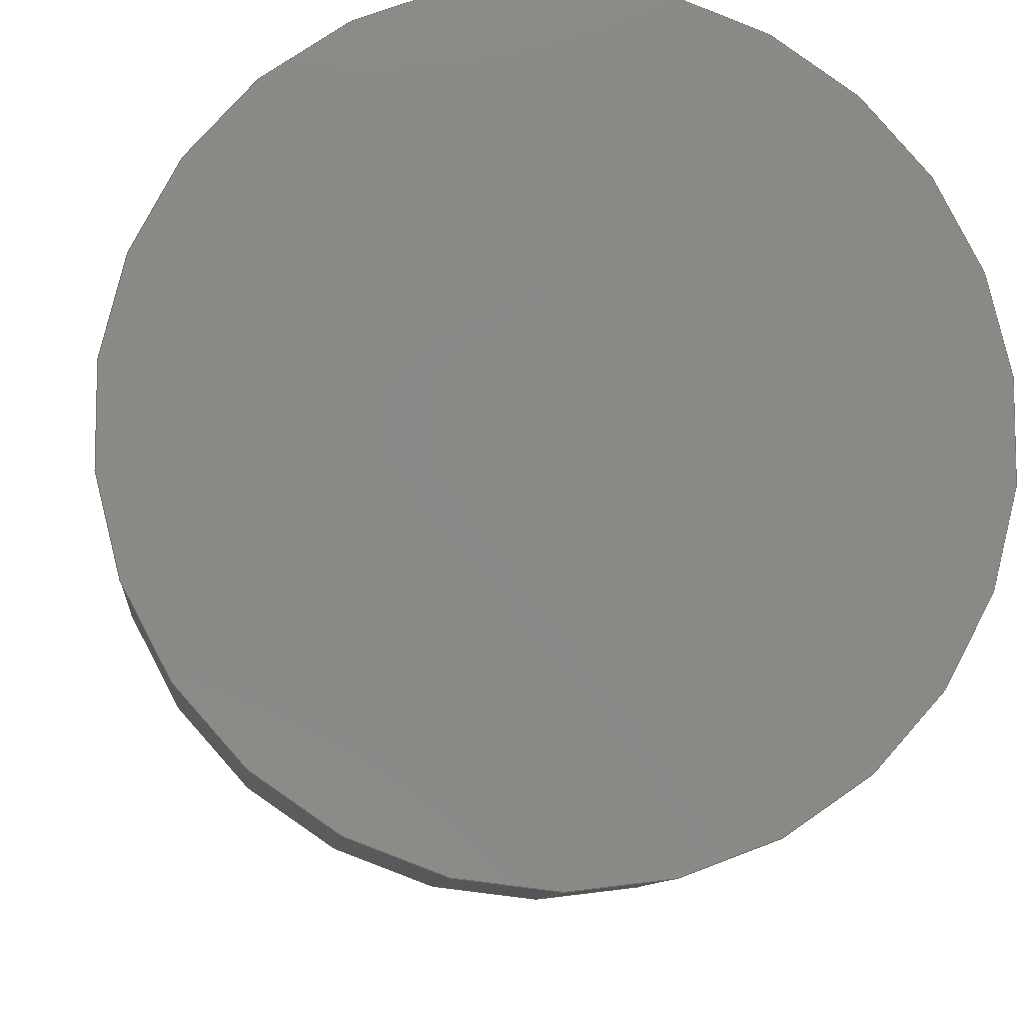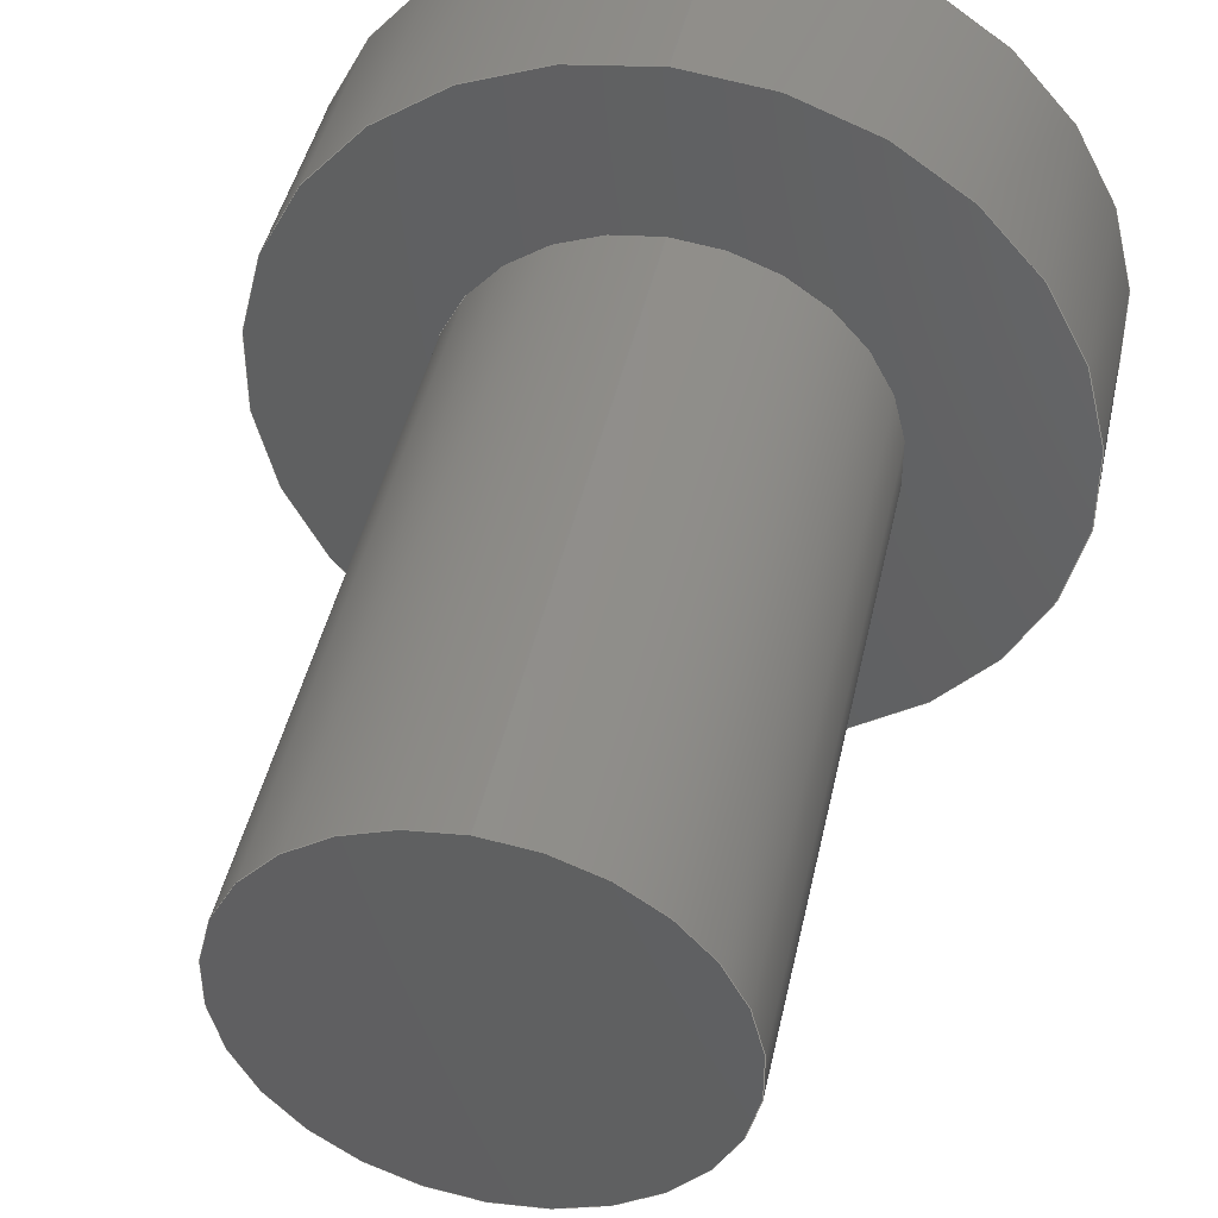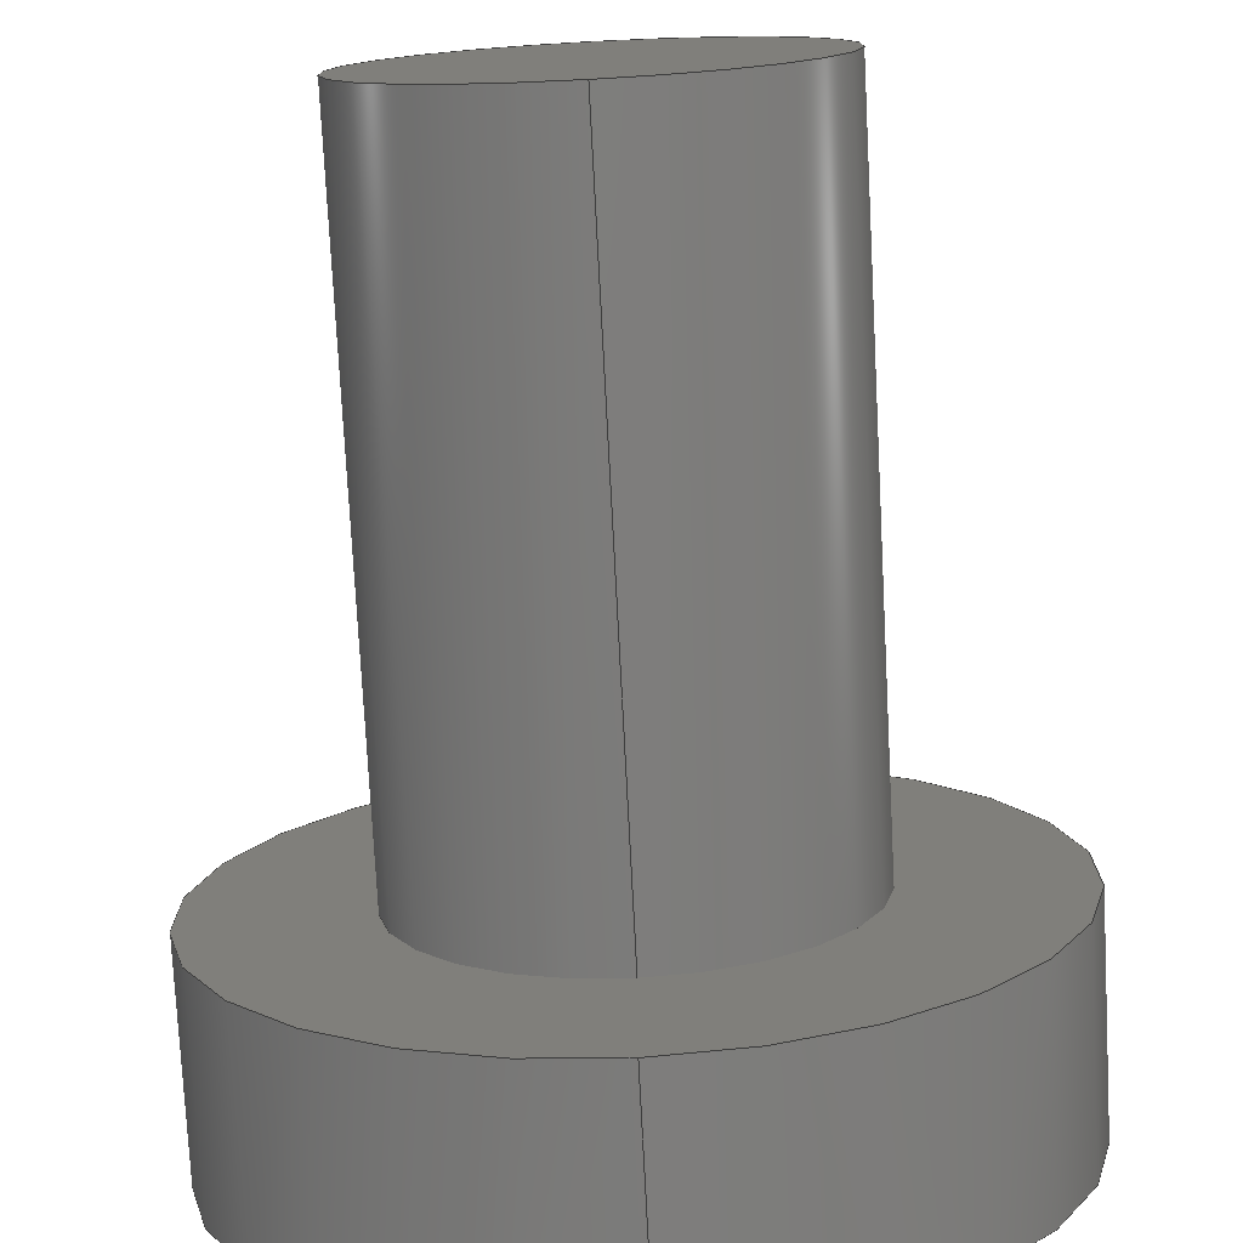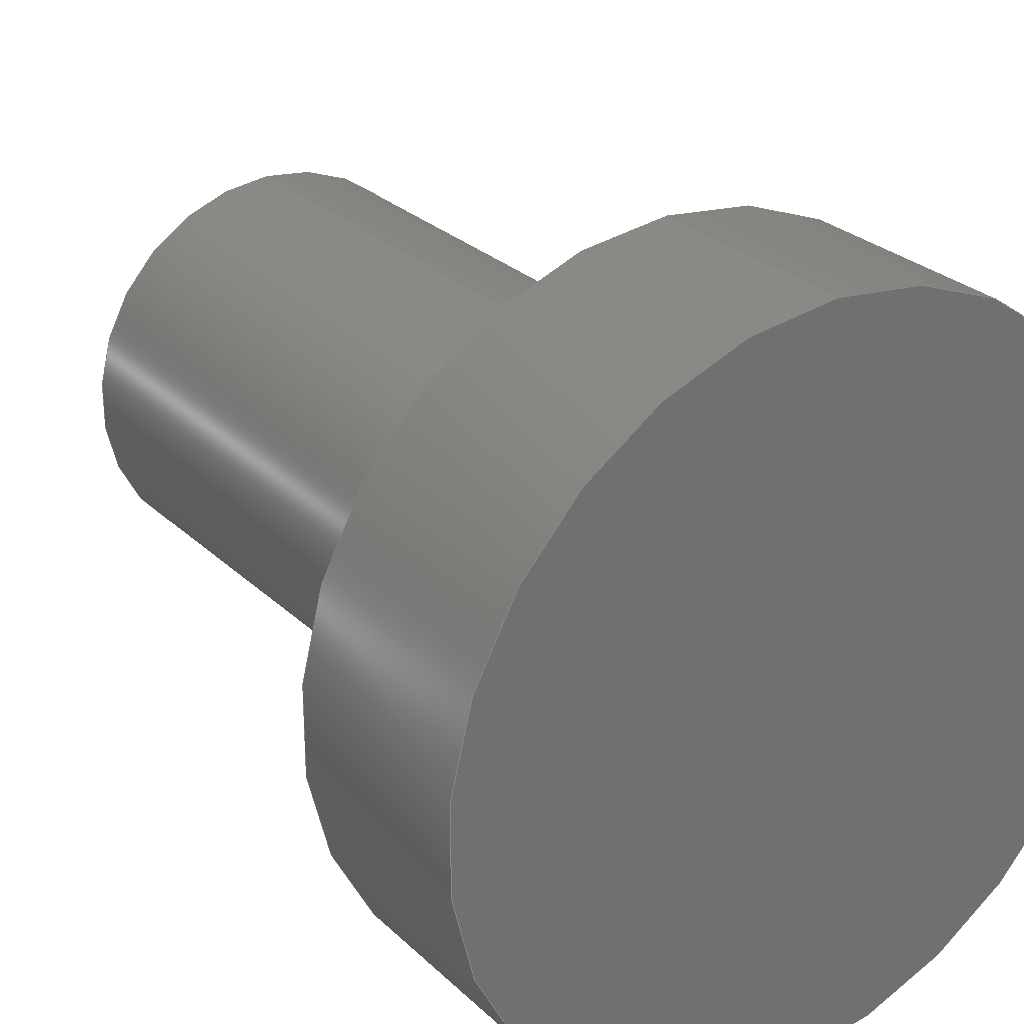
<metadata>
{"format":"step","ext":"step","renderer":"f3d","projection":"perspective","resolution":1024,"background":"white","views":[{"elev":-9.4,"azim":-5.3,"up":"+Z"},{"elev":44.2,"azim":-167.9,"up":"+Z"},{"elev":-76.6,"azim":-177.0,"up":"+Z"},{"elev":27.3,"azim":-35.4,"up":"+Z"}]}
</metadata>
<code>
ISO-10303-21;
DATA;
#1 = ORIENTED_EDGE ( 'NONE', *, *, #113, .T. ) ;
#2 = ORIENTED_EDGE ( 'NONE', *, *, #100, .F. ) ;
#3 = ORIENTED_EDGE ( 'NONE', *, *, #112, .F. ) ;
#4 = ORIENTED_EDGE ( 'NONE', *, *, #105, .T. ) ;
#5 = ORIENTED_EDGE ( 'NONE', *, *, #108, .T. ) ;
#6 = ORIENTED_EDGE ( 'NONE', *, *, #112, .T. ) ;
#7 = ORIENTED_EDGE ( 'NONE', *, *, #84, .F. ) ;
#8 = CLOSED_SHELL ( 'NONE', ( #74, #73, #75, #71, #77, #76, #72 ) ) ;
#9 = ORIENTED_EDGE ( 'NONE', *, *, #85, .F. ) ;
#10 = ORIENTED_EDGE ( 'NONE', *, *, #107, .F. ) ;
#11 = ORIENTED_EDGE ( 'NONE', *, *, #111, .F. ) ;
#12 = CIRCLE ( 'NONE', #89, 1.25 ) ;
#13 = ORIENTED_EDGE ( 'NONE', *, *, #110, .T. ) ;
#14 = ORIENTED_EDGE ( 'NONE', *, *, #86, .T. ) ;
#15 = FACE_OUTER_BOUND ( 'NONE', #60, .T. ) ;
#16 = LINE ( 'NONE', #171, #34 ) ;
#17 = CIRCLE ( 'NONE', #97, 2.25 ) ;
#18 = FACE_OUTER_BOUND ( 'NONE', #50, .T. ) ;
#19 = CIRCLE ( 'NONE', #106, 2.25 ) ;
#20 = CIRCLE ( 'NONE', #104, 1.25 ) ;
#21 = FACE_OUTER_BOUND ( 'NONE', #43, .T. ) ;
#22 = ORIENTED_EDGE ( 'NONE', *, *, #86, .F. ) ;
#23 = EDGE_LOOP ( 'NONE', ( #11, #9 ) ) ;
#24 = CYLINDRICAL_SURFACE ( 'NONE', #96, 1.25 ) ;
#25 = CIRCLE ( 'NONE', #102, 1.25 ) ;
#26 = EDGE_LOOP ( 'NONE', ( #3, #38, #36, #13 ) ) ;
#27 = LINE ( 'NONE', #189, #45 ) ;
#28 = VECTOR ( 'NONE', #186, 1000 ) ;
#29 = ORIENTED_EDGE ( 'NONE', *, *, #83, .F. ) ;
#30 = ORIENTED_EDGE ( 'NONE', *, *, #110, .F. ) ;
#31 = CIRCLE ( 'NONE', #95, 2.25 ) ;
#32 = EDGE_LOOP ( 'NONE', ( #4, #52 ) ) ;
#33 = LINE ( 'NONE', #169, #28 ) ;
#34 = VECTOR ( 'NONE', #201, 1000 ) ;
#35 = ORIENTED_EDGE ( 'NONE', *, *, #83, .T. ) ;
#36 = ORIENTED_EDGE ( 'NONE', *, *, #107, .T. ) ;
#37 = FACE_BOUND ( 'NONE', #23, .T. ) ;
#38 = ORIENTED_EDGE ( 'NONE', *, *, #105, .F. ) ;
#39 = FACE_OUTER_BOUND ( 'NONE', #32, .T. ) ;
#40 = ORIENTED_EDGE ( 'NONE', *, *, #100, .T. ) ;
#41 = FACE_OUTER_BOUND ( 'NONE', #26, .T. ) ;
#42 = VECTOR ( 'NONE', #132, 1000 ) ;
#43 = EDGE_LOOP ( 'NONE', ( #7, #6, #1, #10 ) ) ;
#44 = CIRCLE ( 'NONE', #99, 1.25 ) ;
#45 = VECTOR ( 'NONE', #170, 1000 ) ;
#46 = CYLINDRICAL_SURFACE ( 'NONE', #109, 2.25 ) ;
#47 = ORIENTED_EDGE ( 'NONE', *, *, #111, .T. ) ;
#48 = CYLINDRICAL_SURFACE ( 'NONE', #87, 1.25 ) ;
#49 = FACE_OUTER_BOUND ( 'NONE', #53, .T. ) ;
#50 = EDGE_LOOP ( 'NONE', ( #29, #14, #59, #58 ) ) ;
#51 = ORIENTED_EDGE ( 'NONE', *, *, #113, .F. ) ;
#52 = ORIENTED_EDGE ( 'NONE', *, *, #84, .T. ) ;
#53 = EDGE_LOOP ( 'NONE', ( #30, #51 ) ) ;
#54 = FACE_OUTER_BOUND ( 'NONE', #56, .T. ) ;
#55 = LINE ( 'NONE', #131, #42 ) ;
#56 = EDGE_LOOP ( 'NONE', ( #22, #2, #5, #47 ) ) ;
#57 = CYLINDRICAL_SURFACE ( 'NONE', #115, 2.25 ) ;
#58 = ORIENTED_EDGE ( 'NONE', *, *, #108, .F. ) ;
#59 = ORIENTED_EDGE ( 'NONE', *, *, #85, .T. ) ;
#60 = EDGE_LOOP ( 'NONE', ( #40, #35 ) ) ;
#61 = CIRCLE ( 'NONE', #98, 2.25 ) ;
#62 =( GEOMETRIC_REPRESENTATION_CONTEXT ( 3 ) GLOBAL_UNCERTAINTY_ASSIGNED_CONTEXT ( ( #82 ) ) GLOBAL_UNIT_ASSIGNED_CONTEXT ( ( #166, #194, #179 ) ) REPRESENTATION_CONTEXT ( 'NONE', 'WORKASPACE' ) );
#63 = COLOUR_RGB ( '',0.7961, 0.8235, 0.9373 ) ;
#64 =( GEOMETRIC_REPRESENTATION_CONTEXT ( 3 ) GLOBAL_UNCERTAINTY_ASSIGNED_CONTEXT ( ( #81 ) ) GLOBAL_UNIT_ASSIGNED_CONTEXT ( ( #175, #177, #198 ) ) REPRESENTATION_CONTEXT ( 'NONE', 'WORKASPACE' ) );
#65 = SHAPE_DEFINITION_REPRESENTATION ( #70, #79 ) ;
#66 = PRESENTATION_STYLE_ASSIGNMENT (( #193 ) ) ;
#67 = SURFACE_STYLE_FILL_AREA ( #183 ) ;
#68 = STYLED_ITEM ( 'NONE', ( #66 ), #79 ) ;
#69 = PRODUCT_DEFINITION_CONTEXT ( 'detailed design', #200, 'design' ) ;
#70 = PRODUCT_DEFINITION_SHAPE ( 'NONE', 'NONE',  #101 ) ;
#71 = ADVANCED_FACE ( 'NONE', ( #41 ), #46, .T. ) ;
#72 = ADVANCED_FACE ( 'NONE', ( #15 ), #150, .T. ) ;
#73 = ADVANCED_FACE ( 'NONE', ( #21 ), #57, .T. ) ;
#74 = ADVANCED_FACE ( 'NONE', ( #18 ), #24, .T. ) ;
#75 = ADVANCED_FACE ( 'NONE', ( #39, #37 ), #118, .T. ) ;
#76 = ADVANCED_FACE ( 'NONE', ( #54 ), #48, .T. ) ;
#77 = ADVANCED_FACE ( 'NONE', ( #49 ), #145, .F. ) ;
#78 = PRODUCT ( 'reset_button', 'reset_button', '', ( #164 ) ) ;
#79 = ADVANCED_BREP_SHAPE_REPRESENTATION ( 'reset_button', ( #80, #92 ), #64 ) ;
#80 = MANIFOLD_SOLID_BREP ( 'NONE', #8 ) ;
#81 = UNCERTAINTY_MEASURE_WITH_UNIT (LENGTH_MEASURE( 1e-05 ), #175, 'distance_accuracy_value', 'NONE');
#82 = UNCERTAINTY_MEASURE_WITH_UNIT (LENGTH_MEASURE( 1e-05 ), #166, 'distance_accuracy_value', 'NONE');
#83 = EDGE_CURVE ( 'NONE', #117, #126, #25, .T. ) ;
#84 = EDGE_CURVE ( 'NONE', #130, #116, #61, .T. ) ;
#85 = EDGE_CURVE ( 'NONE', #139, #147, #44, .T. ) ;
#86 = EDGE_CURVE ( 'NONE', #117, #139, #55, .T. ) ;
#87 = AXIS2_PLACEMENT_3D ( 'NONE', #153, #143, #120 ) ;
#88 = PRESENTATION_LAYER_ASSIGNMENT (  '', '', ( #68 ) ) ;
#89 = AXIS2_PLACEMENT_3D ( 'NONE', #135, #136, #197 ) ;
#90 = AXIS2_PLACEMENT_3D ( 'NONE', #144, #137, #148 ) ;
#91 = MECHANICAL_DESIGN_GEOMETRIC_PRESENTATION_REPRESENTATION (  '', ( #68 ), #62 ) ;
#92 = AXIS2_PLACEMENT_3D ( 'NONE', #163, #180, #205 ) ;
#93 = PRODUCT_DEFINITION_FORMATION_WITH_SPECIFIED_SOURCE ( 'ANY', '', #78, .NOT_KNOWN. ) ;
#94 = AXIS2_PLACEMENT_3D ( 'NONE', #152, #119, #125 ) ;
#95 = AXIS2_PLACEMENT_3D ( 'NONE', #190, #172, #181 ) ;
#96 = AXIS2_PLACEMENT_3D ( 'NONE', #158, #121, #151 ) ;
#97 = AXIS2_PLACEMENT_3D ( 'NONE', #168, #162, #187 ) ;
#98 = AXIS2_PLACEMENT_3D ( 'NONE', #123, #157, #159 ) ;
#99 = AXIS2_PLACEMENT_3D ( 'NONE', #124, #128, #129 ) ;
#100 = EDGE_CURVE ( 'NONE', #126, #117, #12, .T. ) ;
#101 = PRODUCT_DEFINITION ( 'UNKNOWN', '', #93, #69 ) ;
#102 = AXIS2_PLACEMENT_3D ( 'NONE', #127, #160, #156 ) ;
#103 = AXIS2_PLACEMENT_3D ( 'NONE', #146, #154, #155 ) ;
#104 = AXIS2_PLACEMENT_3D ( 'NONE', #176, #165, #202 ) ;
#105 = EDGE_CURVE ( 'NONE', #116, #130, #17, .T. ) ;
#106 = AXIS2_PLACEMENT_3D ( 'NONE', #188, #161, #191 ) ;
#107 = EDGE_CURVE ( 'NONE', #116, #140, #27, .T. ) ;
#108 = EDGE_CURVE ( 'NONE', #126, #147, #16, .T. ) ;
#109 = AXIS2_PLACEMENT_3D ( 'NONE', #141, #122, #142 ) ;
#110 = EDGE_CURVE ( 'NONE', #140, #138, #19, .T. ) ;
#111 = EDGE_CURVE ( 'NONE', #147, #139, #20, .T. ) ;
#112 = EDGE_CURVE ( 'NONE', #130, #138, #33, .T. ) ;
#113 = EDGE_CURVE ( 'NONE', #138, #140, #31, .T. ) ;
#114 = PRODUCT_RELATED_PRODUCT_CATEGORY ( 'part', '', ( #78 ) ) ;
#115 = AXIS2_PLACEMENT_3D ( 'NONE', #134, #133, #149 ) ;
#116 = VERTEX_POINT ( 'NONE', #203 ) ;
#117 = VERTEX_POINT ( 'NONE', #184 ) ;
#118 = PLANE ( 'NONE',  #94 ) ;
#119 = DIRECTION ( 'NONE',  ( 0, 1, 0 ) ) ;
#120 = DIRECTION ( 'NONE',  ( 0, 0, -1 ) ) ;
#121 = DIRECTION ( 'NONE',  ( -0, -1, -0 ) ) ;
#122 = DIRECTION ( 'NONE',  ( -0, -1, -0 ) ) ;
#123 = CARTESIAN_POINT ( 'NONE',  ( 0, 1.3, 0 ) ) ;
#124 = CARTESIAN_POINT ( 'NONE',  ( 0, 1.3, 0 ) ) ;
#125 = DIRECTION ( 'NONE',  ( 0, -0, 1 ) ) ;
#126 = VERTEX_POINT ( 'NONE', #167 ) ;
#127 = CARTESIAN_POINT ( 'NONE',  ( 0, 5.3, 0 ) ) ;
#128 = DIRECTION ( 'NONE',  ( 0, 1, 0 ) ) ;
#129 = DIRECTION ( 'NONE',  ( 0, 0, 1 ) ) ;
#130 = VERTEX_POINT ( 'NONE', #196 ) ;
#131 = CARTESIAN_POINT ( 'NONE',  ( 1.531e-16, 5.3, 1.25 ) ) ;
#132 = DIRECTION ( 'NONE',  ( -0, -1, -0 ) ) ;
#133 = DIRECTION ( 'NONE',  ( -0, -1, -0 ) ) ;
#134 = CARTESIAN_POINT ( 'NONE',  ( 0, 1.3, 0 ) ) ;
#135 = CARTESIAN_POINT ( 'NONE',  ( 0, 5.3, 0 ) ) ;
#136 = DIRECTION ( 'NONE',  ( 0, 1, 0 ) ) ;
#137 = DIRECTION ( 'NONE',  ( 0, 1, 0 ) ) ;
#138 = VERTEX_POINT ( 'NONE', #204 ) ;
#139 = VERTEX_POINT ( 'NONE', #195 ) ;
#140 = VERTEX_POINT ( 'NONE', #174 ) ;
#141 = CARTESIAN_POINT ( 'NONE',  ( 0, 1.3, 0 ) ) ;
#142 = DIRECTION ( 'NONE',  ( 0, 0, -1 ) ) ;
#143 = DIRECTION ( 'NONE',  ( -0, -1, -0 ) ) ;
#144 = CARTESIAN_POINT ( 'NONE',  ( 0, 5.3, 0 ) ) ;
#145 = PLANE ( 'NONE',  #103 ) ;
#146 = CARTESIAN_POINT ( 'NONE',  ( 0, 0, 0 ) ) ;
#147 = VERTEX_POINT ( 'NONE', #173 ) ;
#148 = DIRECTION ( 'NONE',  ( 0, -0, 1 ) ) ;
#149 = DIRECTION ( 'NONE',  ( 0, 0, -1 ) ) ;
#150 = PLANE ( 'NONE',  #90 ) ;
#151 = DIRECTION ( 'NONE',  ( 0, 0, -1 ) ) ;
#152 = CARTESIAN_POINT ( 'NONE',  ( 0, 1.3, 0 ) ) ;
#153 = CARTESIAN_POINT ( 'NONE',  ( 0, 5.3, 0 ) ) ;
#154 = DIRECTION ( 'NONE',  ( 0, 1, 0 ) ) ;
#155 = DIRECTION ( 'NONE',  ( 0, -0, 1 ) ) ;
#156 = DIRECTION ( 'NONE',  ( 0, 0, 1 ) ) ;
#157 = DIRECTION ( 'NONE',  ( 0, 1, 0 ) ) ;
#158 = CARTESIAN_POINT ( 'NONE',  ( 0, 5.3, 0 ) ) ;
#159 = DIRECTION ( 'NONE',  ( 0, 0, 1 ) ) ;
#160 = DIRECTION ( 'NONE',  ( 0, 1, 0 ) ) ;
#161 = DIRECTION ( 'NONE',  ( 0, 1, 0 ) ) ;
#162 = DIRECTION ( 'NONE',  ( 0, 1, 0 ) ) ;
#163 = CARTESIAN_POINT ( 'NONE',  ( 0, 0, 0 ) ) ;
#164 = PRODUCT_CONTEXT ( 'NONE', #182, 'mechanical' ) ;
#165 = DIRECTION ( 'NONE',  ( 0, 1, 0 ) ) ;
#166 =( LENGTH_UNIT ( ) NAMED_UNIT ( * ) SI_UNIT ( .MILLI., .METRE. ) );
#167 = CARTESIAN_POINT ( 'NONE',  ( 0, 5.3, -1.25 ) ) ;
#168 = CARTESIAN_POINT ( 'NONE',  ( 0, 1.3, 0 ) ) ;
#169 = CARTESIAN_POINT ( 'NONE',  ( 2.755e-16, 1.3, 2.25 ) ) ;
#170 = DIRECTION ( 'NONE',  ( -0, -1, -0 ) ) ;
#171 = CARTESIAN_POINT ( 'NONE',  ( 0, 5.3, -1.25 ) ) ;
#172 = DIRECTION ( 'NONE',  ( 0, 1, 0 ) ) ;
#173 = CARTESIAN_POINT ( 'NONE',  ( 0, 1.3, -1.25 ) ) ;
#174 = CARTESIAN_POINT ( 'NONE',  ( 0, 0, -2.25 ) ) ;
#175 =( LENGTH_UNIT ( ) NAMED_UNIT ( * ) SI_UNIT ( .MILLI., .METRE. ) );
#176 = CARTESIAN_POINT ( 'NONE',  ( 0, 1.3, 0 ) ) ;
#177 =( NAMED_UNIT ( * ) PLANE_ANGLE_UNIT ( ) SI_UNIT ( $, .RADIAN. ) );
#178 = FILL_AREA_STYLE_COLOUR ( '', #63 ) ;
#179 =( NAMED_UNIT ( * ) SI_UNIT ( $, .STERADIAN. ) SOLID_ANGLE_UNIT ( ) );
#180 = DIRECTION ( 'NONE',  ( 0, 0, 1 ) ) ;
#181 = DIRECTION ( 'NONE',  ( 0, 0, 1 ) ) ;
#182 = APPLICATION_CONTEXT ( 'automotive_design' ) ;
#183 = FILL_AREA_STYLE ('',( #178 ) ) ;
#184 = CARTESIAN_POINT ( 'NONE',  ( 1.531e-16, 5.3, 1.25 ) ) ;
#185 = APPLICATION_PROTOCOL_DEFINITION ( 'draft international standard', 'automotive_design', 1998, #200 ) ;
#186 = DIRECTION ( 'NONE',  ( -0, -1, -0 ) ) ;
#187 = DIRECTION ( 'NONE',  ( 0, 0, 1 ) ) ;
#188 = CARTESIAN_POINT ( 'NONE',  ( 0, 0, 0 ) ) ;
#189 = CARTESIAN_POINT ( 'NONE',  ( 0, 1.3, -2.25 ) ) ;
#190 = CARTESIAN_POINT ( 'NONE',  ( 0, 0, 0 ) ) ;
#191 = DIRECTION ( 'NONE',  ( 0, 0, 1 ) ) ;
#192 = SURFACE_SIDE_STYLE ('',( #67 ) ) ;
#193 = SURFACE_STYLE_USAGE ( .BOTH. , #192 ) ;
#194 =( NAMED_UNIT ( * ) PLANE_ANGLE_UNIT ( ) SI_UNIT ( $, .RADIAN. ) );
#195 = CARTESIAN_POINT ( 'NONE',  ( 1.531e-16, 1.3, 1.25 ) ) ;
#196 = CARTESIAN_POINT ( 'NONE',  ( 2.755e-16, 1.3, 2.25 ) ) ;
#197 = DIRECTION ( 'NONE',  ( 0, 0, 1 ) ) ;
#198 =( NAMED_UNIT ( * ) SI_UNIT ( $, .STERADIAN. ) SOLID_ANGLE_UNIT ( ) );
#199 = APPLICATION_PROTOCOL_DEFINITION ( 'draft international standard', 'automotive_design', 1998, #182 ) ;
#200 = APPLICATION_CONTEXT ( 'automotive_design' ) ;
#201 = DIRECTION ( 'NONE',  ( -0, -1, -0 ) ) ;
#202 = DIRECTION ( 'NONE',  ( 0, 0, 1 ) ) ;
#203 = CARTESIAN_POINT ( 'NONE',  ( 0, 1.3, -2.25 ) ) ;
#204 = CARTESIAN_POINT ( 'NONE',  ( 2.755e-16, 0, 2.25 ) ) ;
#205 = DIRECTION ( 'NONE',  ( 1, 0, 0 ) ) ;
ENDSEC;
END-ISO-10303-21;

</code>
